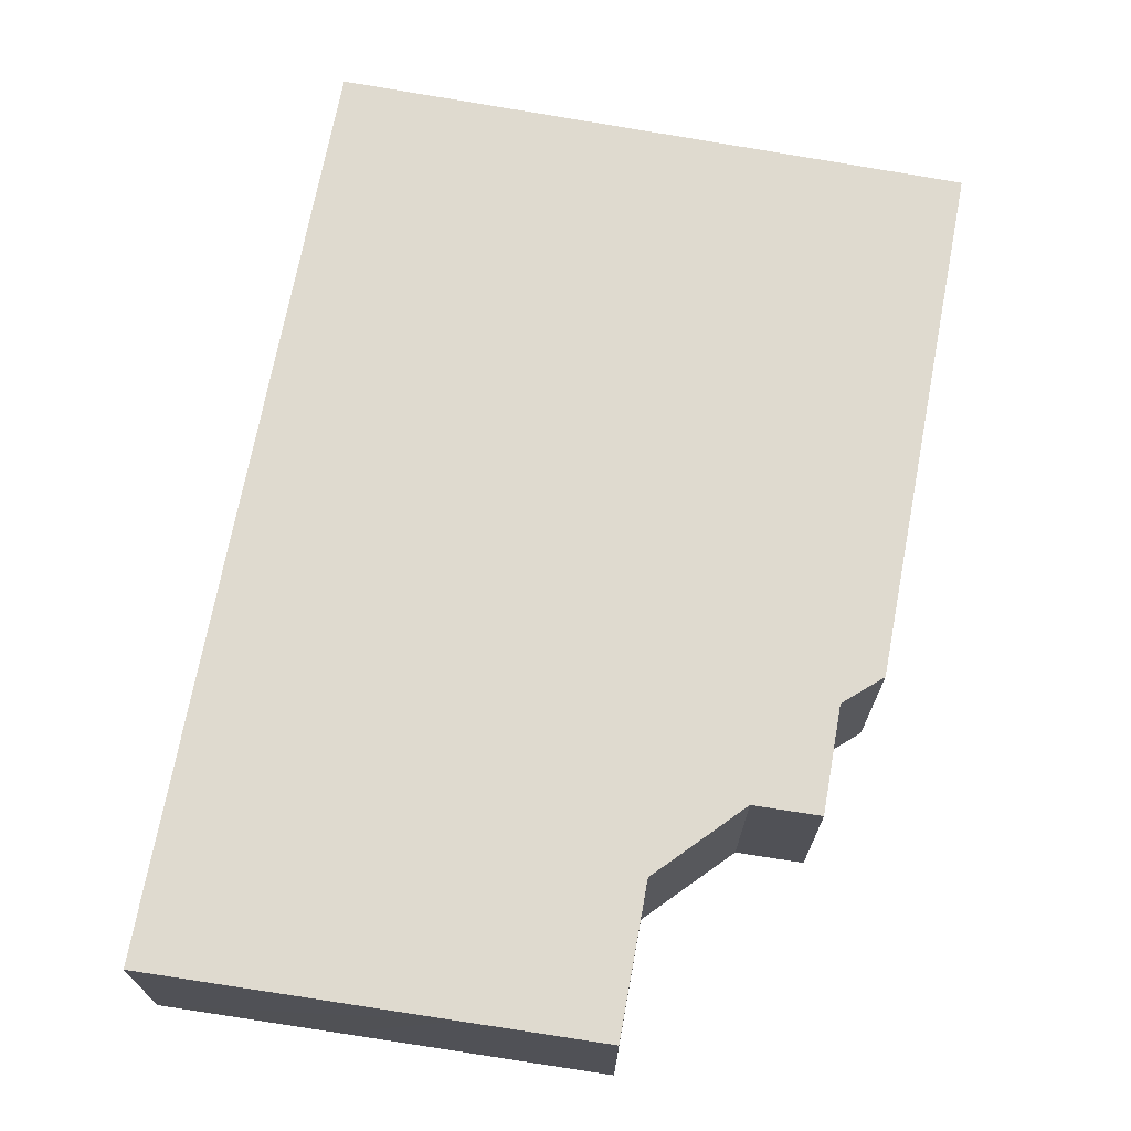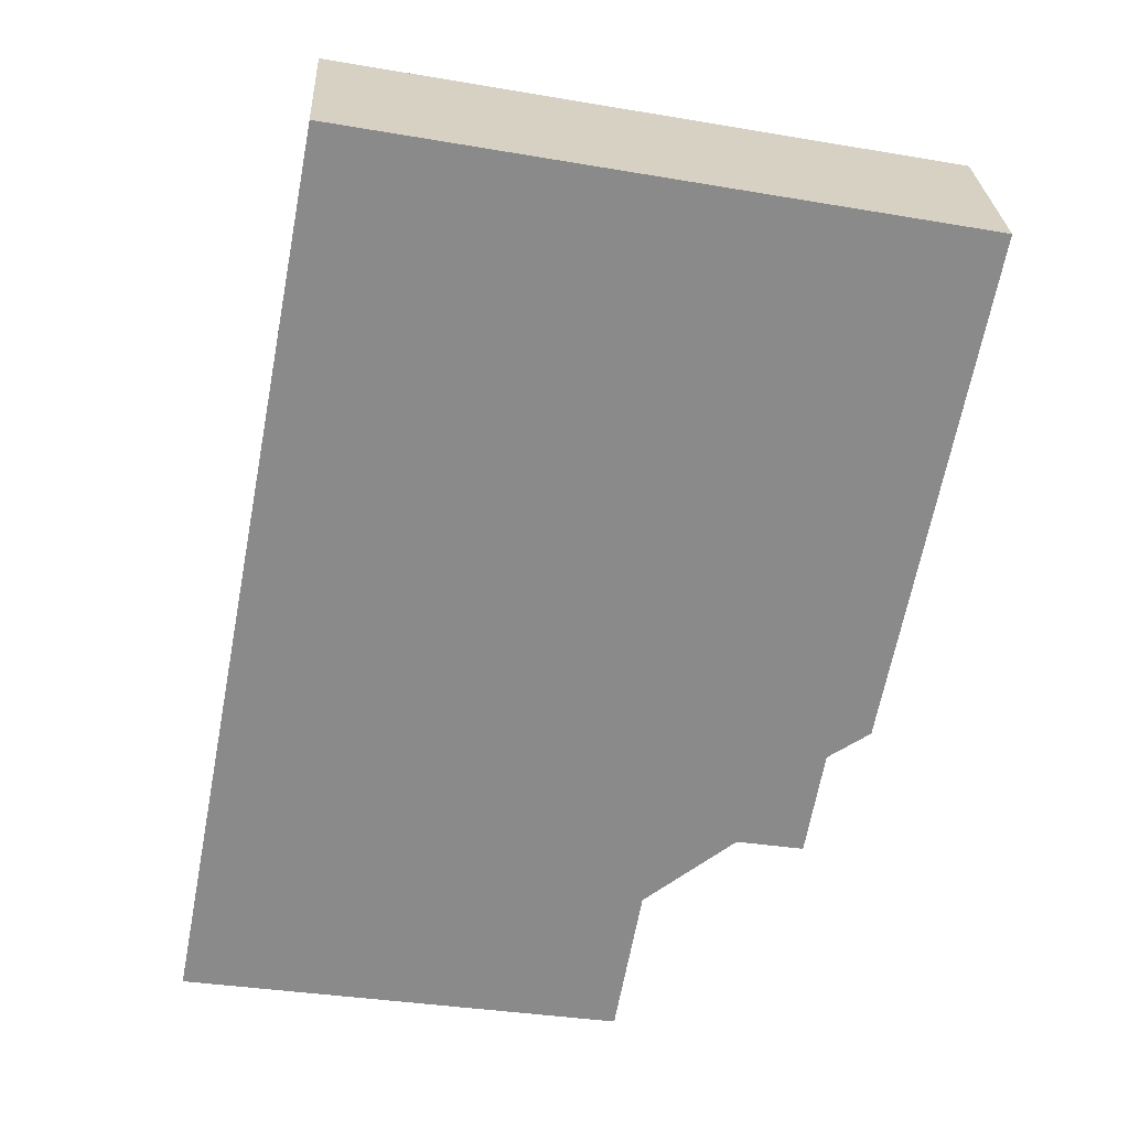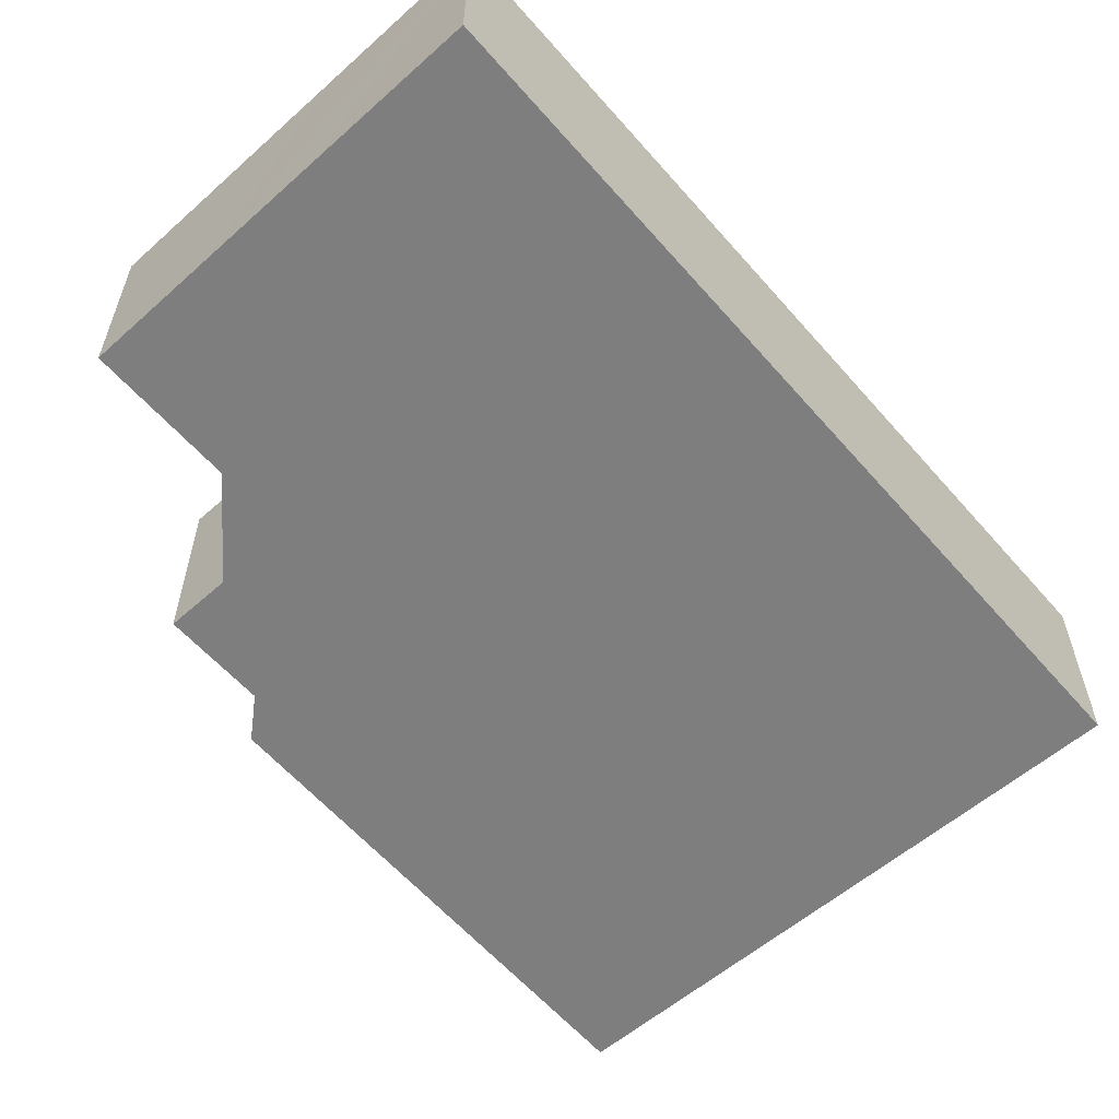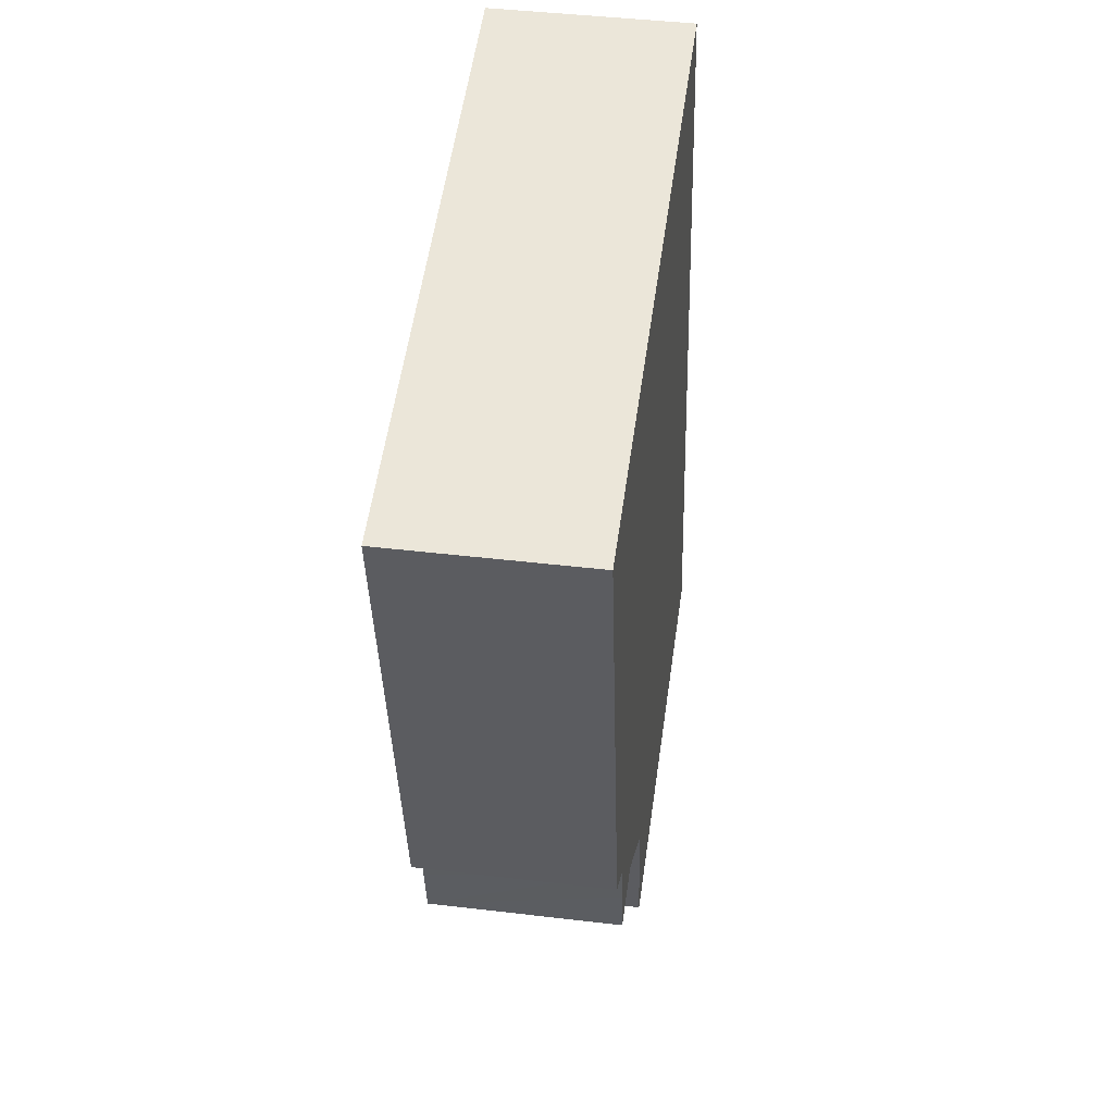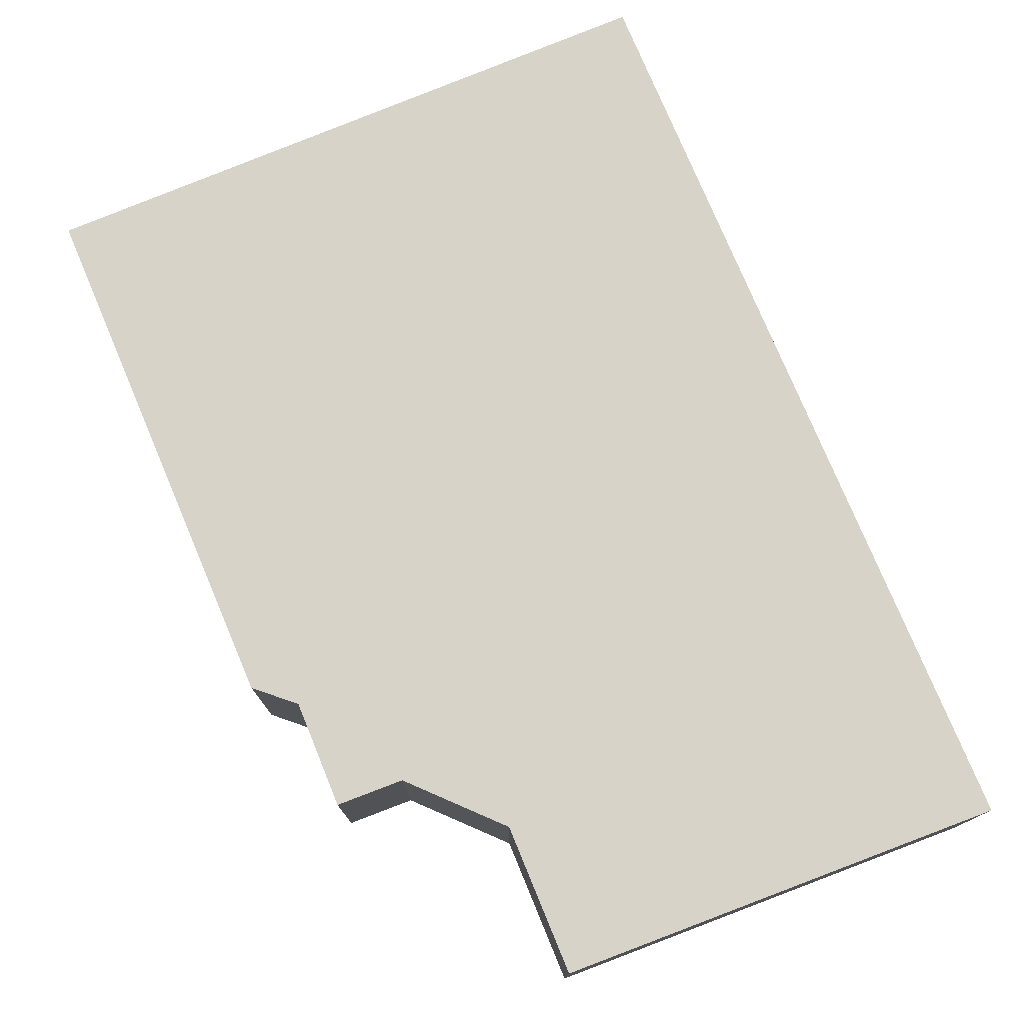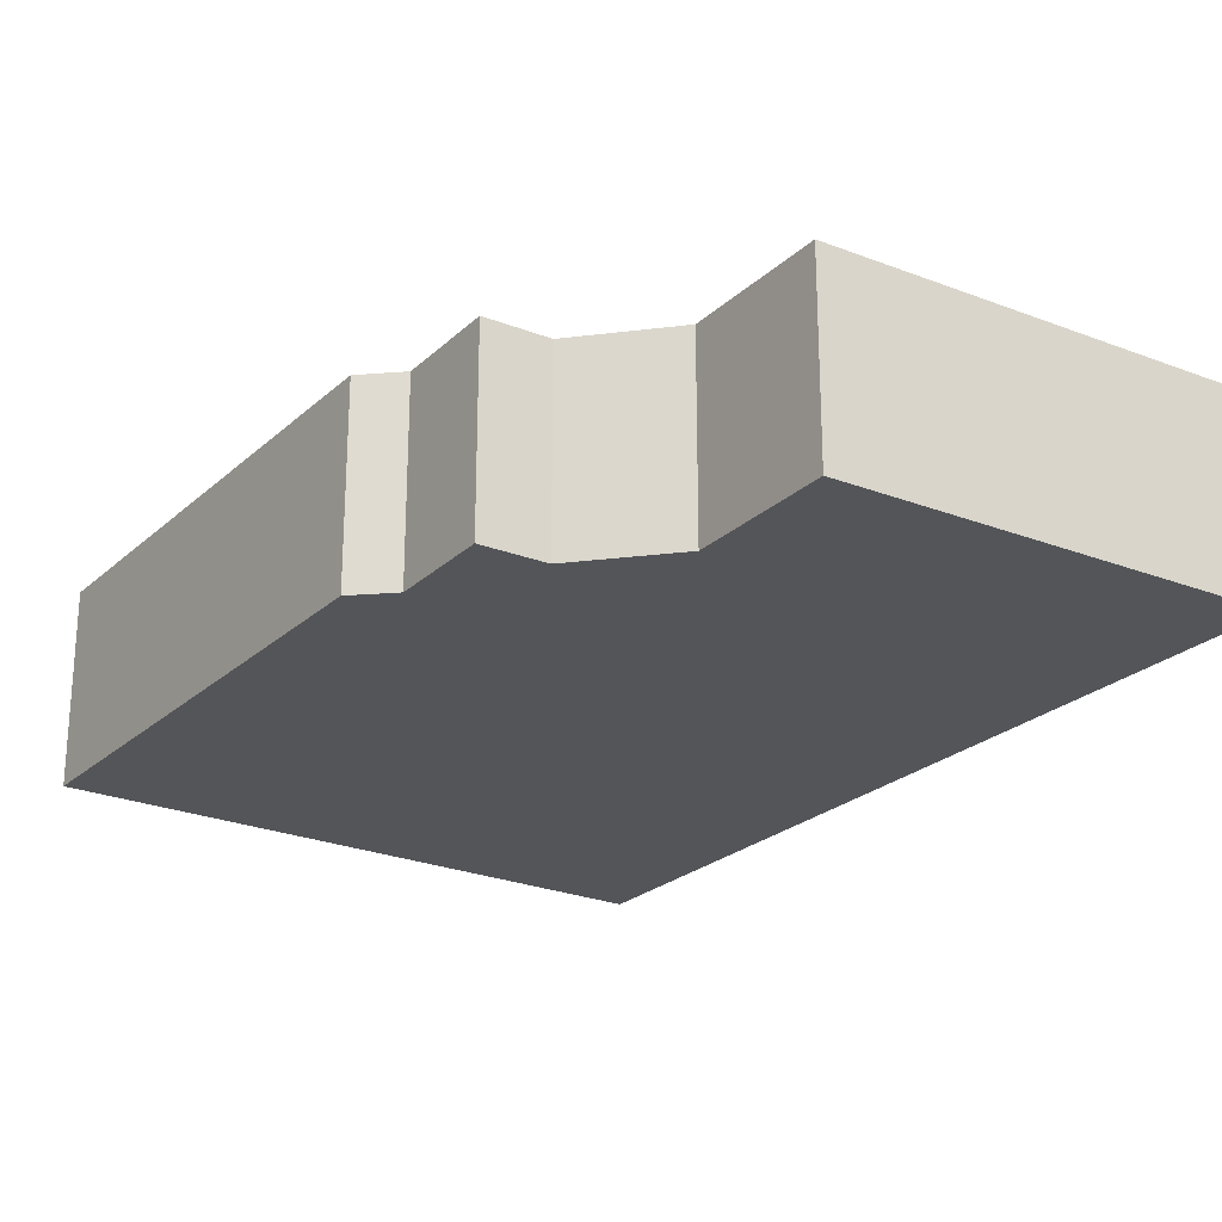
<metadata>
{"format":"obj","ext":"obj","renderer":"f3d","projection":"perspective","resolution":1024,"background":"white","views":[{"elev":-19.1,"azim":-0.2,"up":"+Z"},{"elev":26.7,"azim":-2.8,"up":"+Z"},{"elev":-59.5,"azim":-128.6,"up":"+Y"},{"elev":43.5,"azim":98.0,"up":"+Z"},{"elev":77.2,"azim":167.9,"up":"+Y"},{"elev":-24.1,"azim":156.1,"up":"+Y"}]}
</metadata>
<code>
v  10.11 2.903 3.989
v  2.491 2.903 13.15
v  11.54 2.903 11.49
v  9.485 2.903 3.609
v  9.358 2.903 2.892
v  9.21 2.903 2.052
v  8.368 2.903 2.183
v  8.227 2.903 2.205
v  6.855 2.903 1.223
v  6.829 2.903 1.082
v  6.455 2.903 -0.98
v  4.388 2.903 -0.666
v  0.015 2.903 0.079
v  2.572 2.903 -0.39
v  0 2.903 1.778e-16
v  9.21 -1.256e-16 2.052
v  8.227 -1.35e-16 2.205
v  8.368 -1.337e-16 2.183
v  6.455 6.001e-17 -0.98
v  4.388 4.078e-17 -0.666
v  2.572 2.388e-17 -0.39
v  0 0 0
v  6.855 -7.489e-17 1.223
v  10.11 -2.443e-16 3.989
v  9.485 -2.21e-16 3.609
v  6.829 -6.625e-17 1.082
v  11.54 -7.037e-16 11.49
v  9.358 -1.771e-16 2.892
v  2.491 -8.053e-16 13.15
v  0.015 -4.837e-18 0.079
g defaultobject
f 1 2 3
f 2 1 4
f 2 4 5
f 2 5 6
f 2 6 7
f 2 7 8
f 2 8 9
f 2 9 10
f 2 10 11
f 2 11 12
f 2 12 13
f 13 12 14
f 13 14 15
f 16 7 6
f 7 16 8
f 8 16 17
f 17 16 18
f 19 12 11
f 12 19 14
f 14 19 20
f 14 20 15
f 15 20 21
f 15 21 22
f 17 9 8
f 9 17 23
f 24 4 1
f 4 24 25
f 23 10 9
f 10 23 11
f 11 23 19
f 19 23 26
f 27 1 3
f 1 27 24
f 5 16 6
f 16 5 4
f 16 4 28
f 28 4 25
f 22 13 15
f 13 22 2
f 2 22 29
f 29 22 30
f 29 3 2
f 3 29 27
f 21 30 22
f 30 21 29
f 29 21 20
f 29 20 19
f 29 19 26
f 29 26 23
f 29 23 17
f 29 17 18
f 29 18 16
f 29 16 28
f 29 28 25
f 29 25 24
f 29 24 27

</code>
